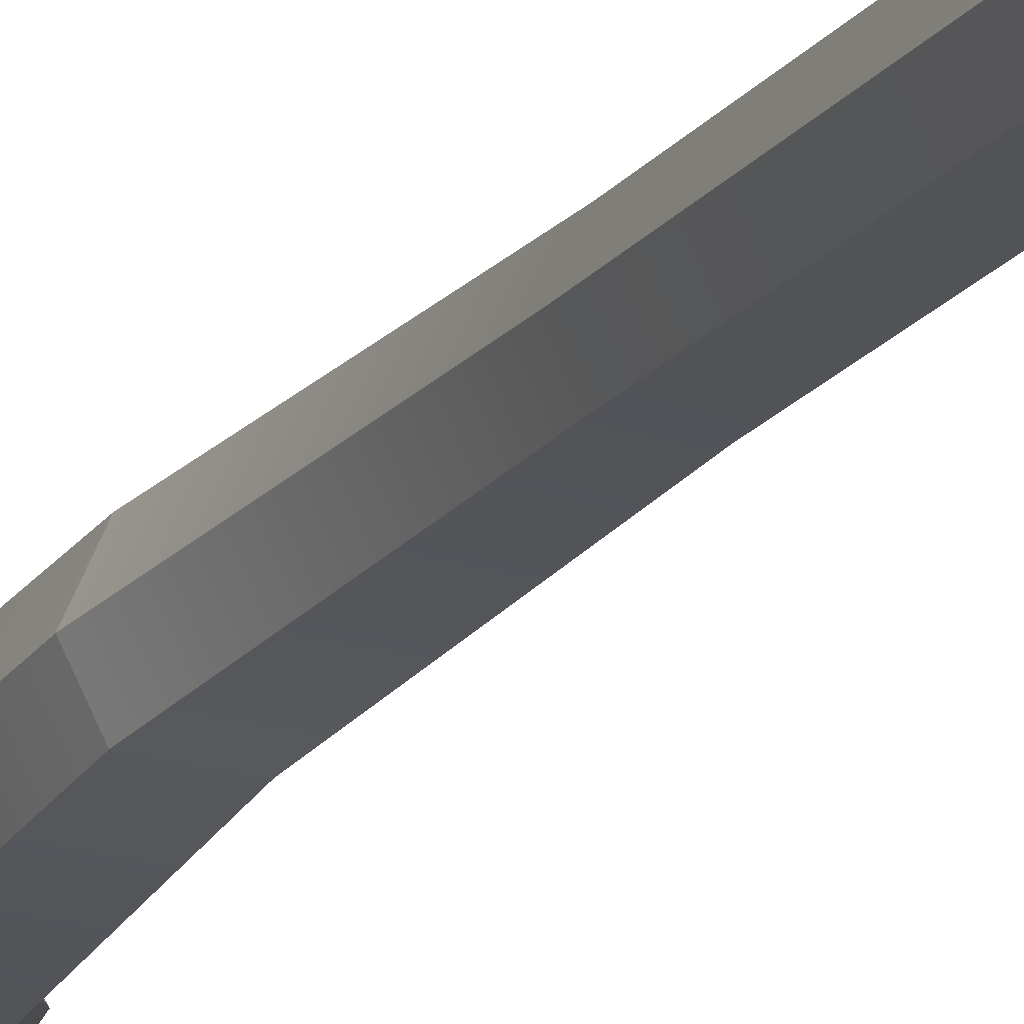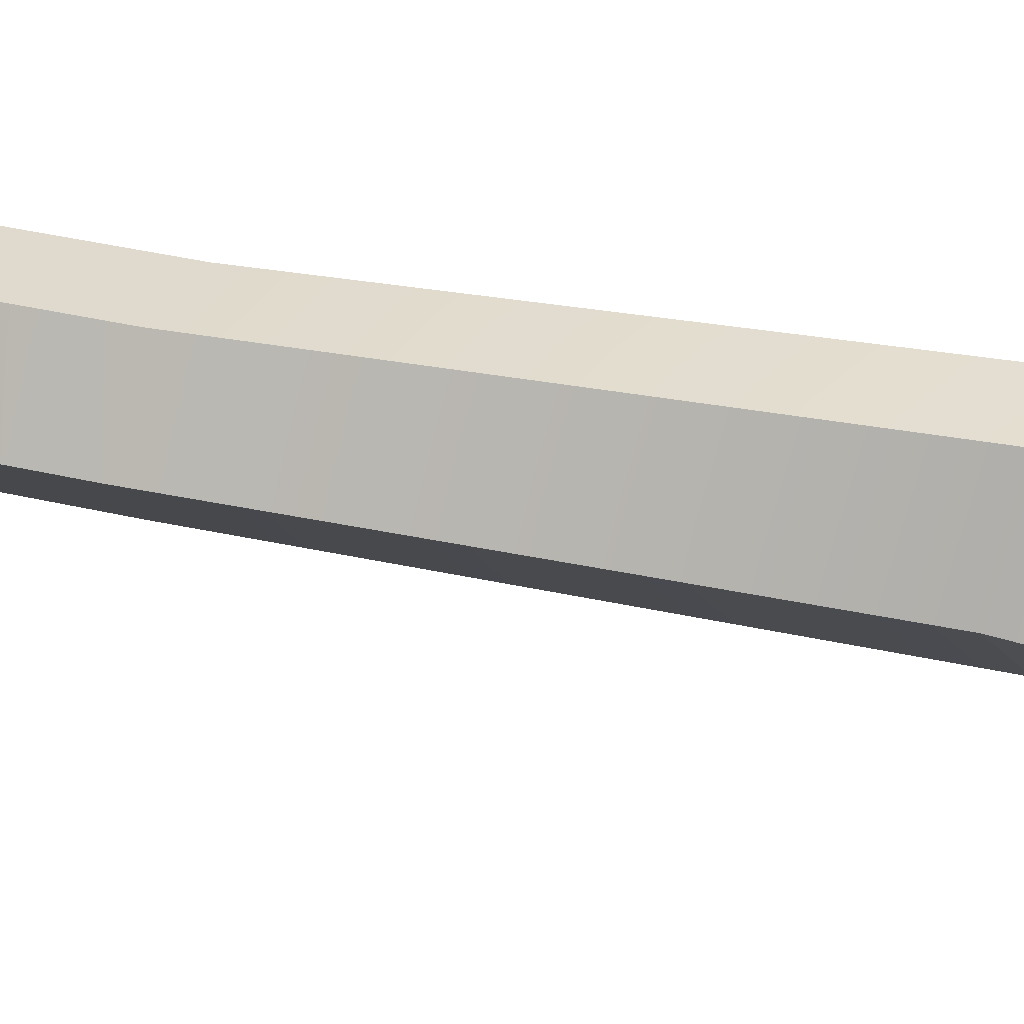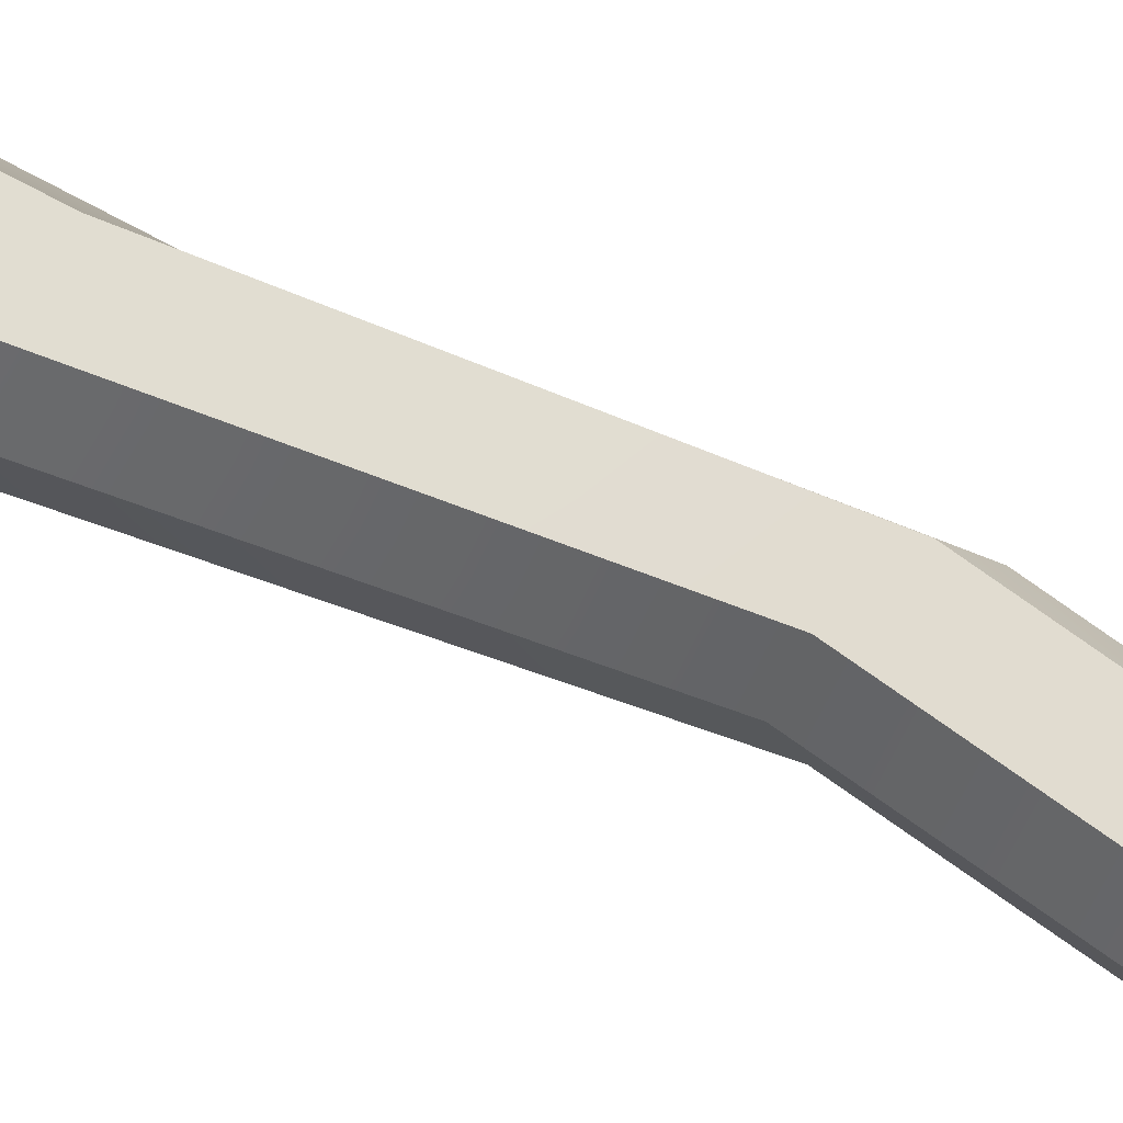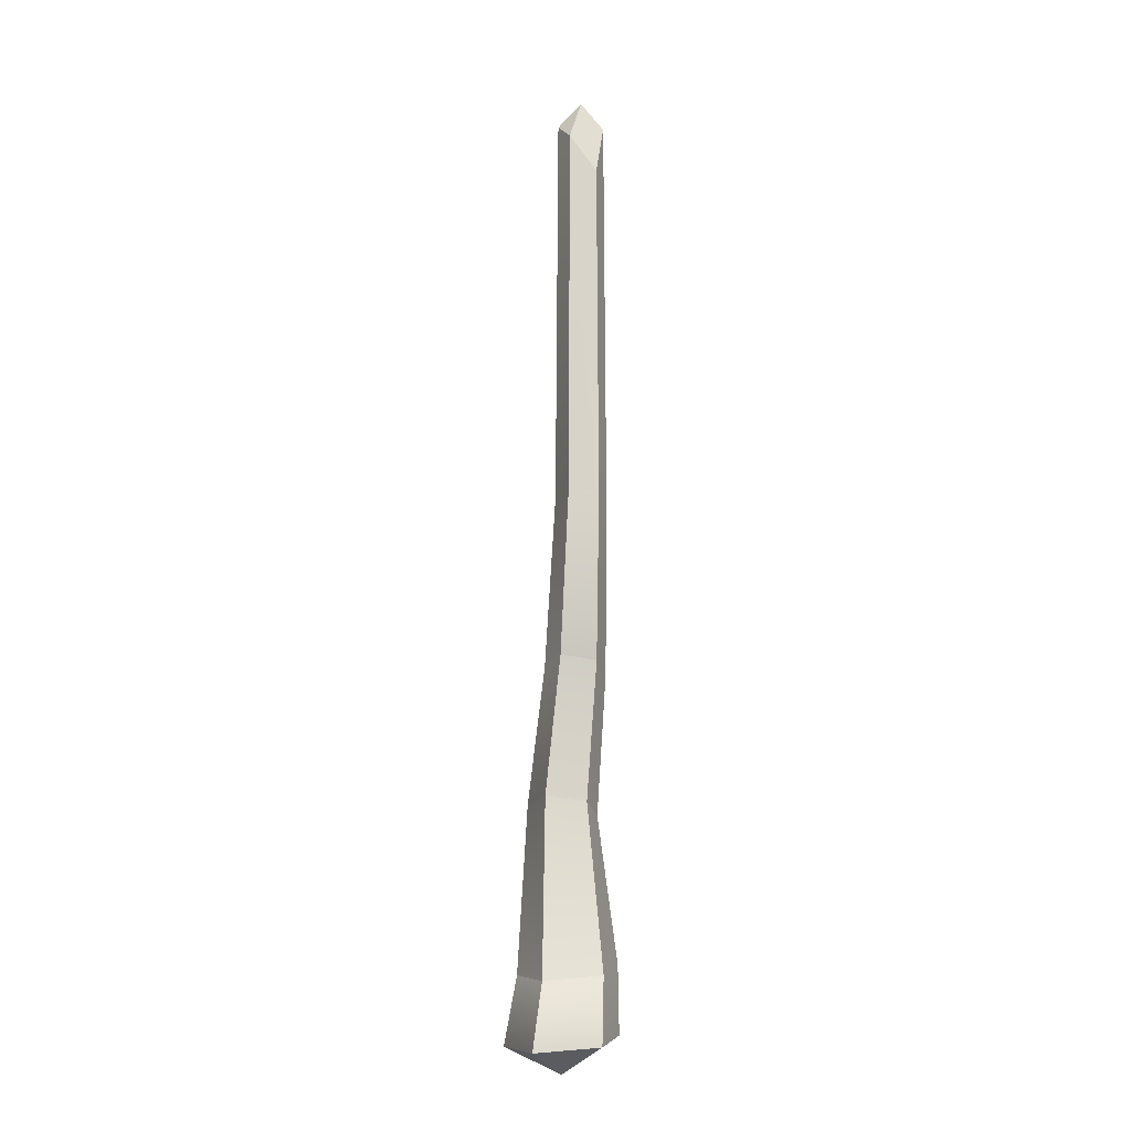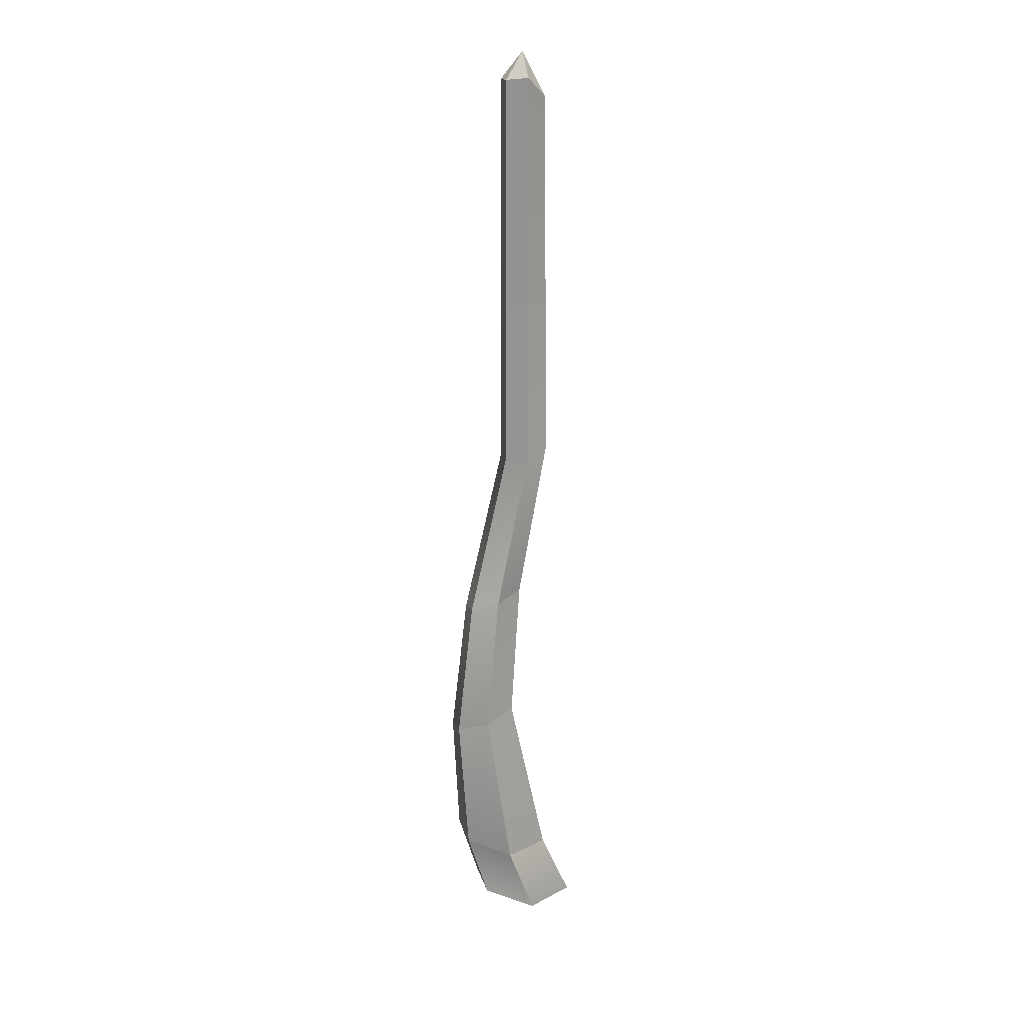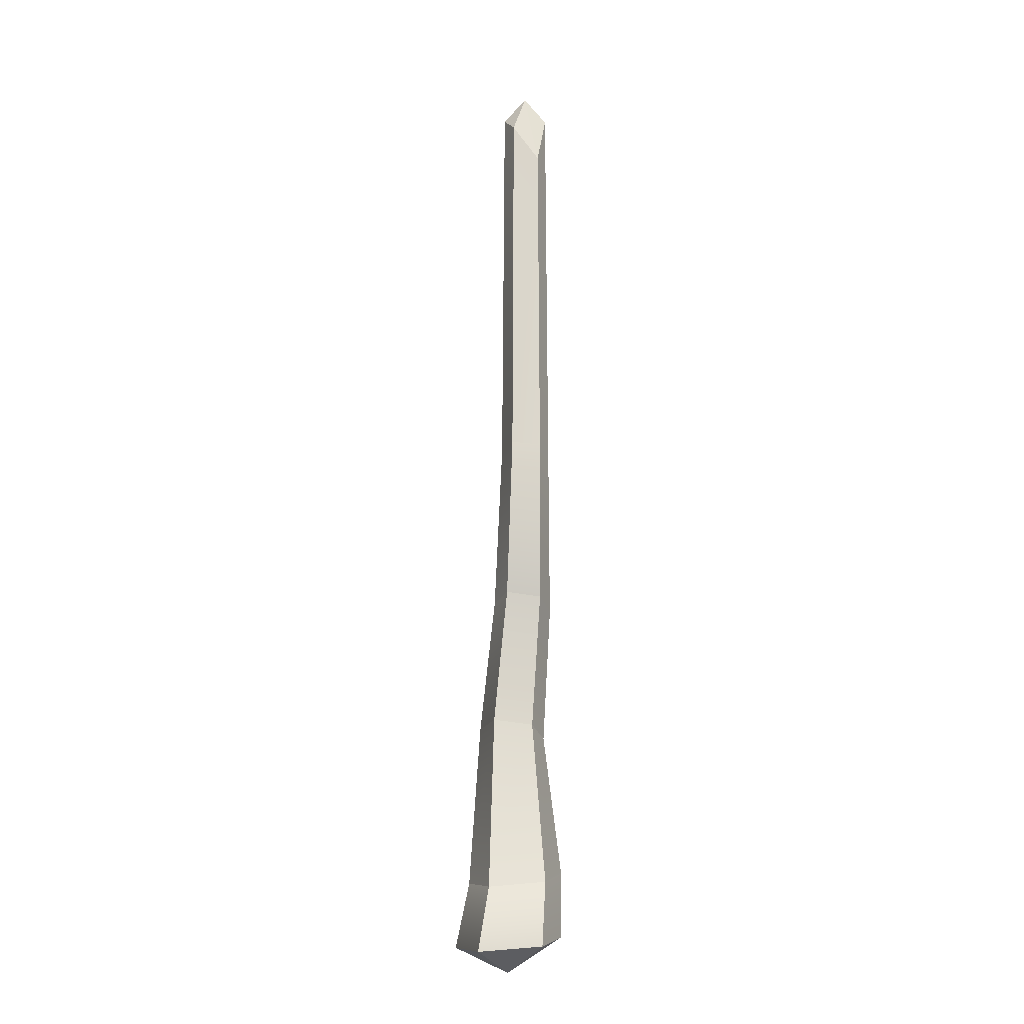
<metadata>
{"format":"obj","ext":"obj","renderer":"f3d","projection":"perspective","resolution":1024,"background":"white","views":[{"elev":-14.5,"azim":159.2,"up":"+Z"},{"elev":44.3,"azim":-75.4,"up":"+Z"},{"elev":55.9,"azim":129.8,"up":"+Z"},{"elev":-13.1,"azim":-60.4,"up":"+Y"},{"elev":19.3,"azim":-174.2,"up":"+Y"},{"elev":-15.1,"azim":-56.8,"up":"+Y"}]}
</metadata>
<code>
g witchBroom_break02
v -0.08011 -0.5765 0.002791
v -0.0352 -0.5701 -0.06206
v -0.00373 -0.489 -0.06366
v -0.04516 -0.4965 -0.005091
v -0.0352 -0.5701 -0.06206
v 0.03071 -0.5575 -0.04849
v 0.05628 -0.4754 -0.05188
v -0.00373 -0.489 -0.06366
v 0.03071 -0.5575 -0.04849
v 0.0517 -0.5512 0.002791
v 0.07514 -0.4693 -0.00696
v 0.05628 -0.4754 -0.05188
v -0.0352 -0.5701 -0.06206
v -0.08011 -0.5765 0.002791
v -0.01421 -0.601 0.002791
v 0.03071 -0.5575 -0.04849
v -0.0352 -0.5701 -0.06206
v -0.01421 -0.601 0.002791
v 0.0517 -0.5512 0.002791
v 0.03071 -0.5575 -0.04849
v -0.01421 -0.601 0.002791
v -0.01022 -0.1118 -0.001039
v 0.01491 -0.1194 -0.03759
v -0.02189 0.07964 -0.001616
v -0.04268 0.08302 0.0286
v -0.02034 0.5706 0.00104
v -0.0392 0.5455 0.0286
v 0.05172 -0.1326 -0.03074
v 0.06338 -0.1387 -0.002021
v 0.01847 0.06936 0.0286
v 0.00868 0.07283 0.004457
v 0.01726 0.5664 0.0286
v 0.007857 0.5675 0.006285
v 0.01491 -0.1194 -0.03759
v 0.05172 -0.1326 -0.03074
v 0.00868 0.07283 0.004457
v -0.02189 0.07964 -0.001616
v 0.007857 0.5675 0.006285
v -0.02034 0.5706 0.00104
v -0.08011 -0.5765 0.002791
v -0.04516 -0.4965 -0.005091
v -0.00401 -0.4903 0.05276
v -0.0352 -0.5701 0.06765
v -0.0352 -0.5701 0.06765
v -0.00401 -0.4903 0.05276
v 0.05609 -0.4767 0.03911
v 0.03071 -0.5575 0.05408
v 0.03071 -0.5575 0.05408
v 0.05609 -0.4767 0.03911
v 0.07514 -0.4693 -0.00696
v 0.0517 -0.5512 0.002791
v -0.0352 -0.5701 0.06765
v -0.01421 -0.601 0.002791
v -0.08011 -0.5765 0.002791
v 0.03071 -0.5575 0.05408
v -0.01421 -0.601 0.002791
v -0.0352 -0.5701 0.06765
v 0.0517 -0.5512 0.002791
v -0.01421 -0.601 0.002791
v 0.03071 -0.5575 0.05408
v -0.01022 -0.1118 -0.001039
v -0.04268 0.08302 0.0286
v -0.02189 0.07964 0.05882
v 0.01472 -0.1179 0.03491
v -0.04268 0.08302 0.0286
v -0.02034 0.4987 0.05617
v -0.0392 0.5455 0.0286
v 0.05155 -0.1316 0.0271
v 0.00868 0.07283 0.05275
v 0.01847 0.06936 0.0286
v 0.06338 -0.1387 -0.002021
v 0.01726 0.5664 0.0286
v 0.007857 0.5675 0.05092
v 0.01472 -0.1179 0.03491
v -0.02189 0.07964 0.05882
v 0.00868 0.07283 0.05275
v 0.05155 -0.1316 0.0271
v 0.007857 0.5675 0.05092
v -0.02034 0.4987 0.05617
v -0.00401 -0.4903 0.05276
v 0.02609 -0.2857 0.01461
v 0.06722 -0.2986 0.006137
v 0.05609 -0.4767 0.03911
v -0.04516 -0.4965 -0.005091
v -0.002143 -0.2793 -0.02652
v 0.02609 -0.2857 0.01461
v -0.00401 -0.4903 0.05276
v -0.00373 -0.489 -0.06366
v 0.02609 -0.2857 -0.06765
v -0.002143 -0.2793 -0.02652
v -0.04516 -0.4965 -0.005091
v 0.05628 -0.4754 -0.05188
v 0.06722 -0.2986 -0.05918
v 0.02609 -0.2857 -0.06765
v -0.00373 -0.489 -0.06366
v 0.07514 -0.4693 -0.00696
v 0.08011 -0.3051 -0.02652
v 0.06722 -0.2986 -0.05918
v 0.05628 -0.4754 -0.05188
v 0.05609 -0.4767 0.03911
v 0.06722 -0.2986 0.006137
v 0.08011 -0.3051 -0.02652
v 0.07514 -0.4693 -0.00696
v 0.06722 -0.2986 0.006137
v 0.05155 -0.1316 0.0271
v 0.06338 -0.1387 -0.002021
v 0.08011 -0.3051 -0.02652
v 0.06722 -0.2986 -0.05918
v 0.08011 -0.3051 -0.02652
v 0.06338 -0.1387 -0.002021
v 0.05172 -0.1326 -0.03074
v 0.02609 -0.2857 -0.06765
v 0.06722 -0.2986 -0.05918
v 0.05172 -0.1326 -0.03074
v 0.01491 -0.1194 -0.03759
v -0.002143 -0.2793 -0.02652
v 0.02609 -0.2857 -0.06765
v 0.01491 -0.1194 -0.03759
v -0.01022 -0.1118 -0.001039
v -0.002143 -0.2793 -0.02652
v -0.01022 -0.1118 -0.001039
v 0.01472 -0.1179 0.03491
v 0.02609 -0.2857 0.01461
v 0.02609 -0.2857 0.01461
v 0.01472 -0.1179 0.03491
v 0.05155 -0.1316 0.0271
v 0.06722 -0.2986 0.006137
v -0.02034 0.5706 0.00104
v 0.007857 0.5675 0.006285
v -0.01007 0.601 0.0286
v -0.02034 0.4987 0.05617
v -0.01007 0.601 0.0286
v 0.007857 0.5675 0.05092
v -0.01007 0.601 0.0286
v 0.01726 0.5664 0.0286
v 0.007857 0.5675 0.05092
v -0.01007 0.601 0.0286
v 0.007857 0.5675 0.006285
v 0.01726 0.5664 0.0286
v -0.0392 0.5455 0.0286
v -0.02034 0.5706 0.00104
v -0.01007 0.601 0.0286
v -0.02034 0.4987 0.05617
v -0.0392 0.5455 0.0286
v -0.01007 0.601 0.0286
g witchBroom_break02_0
f 3 2 1
f 4 3 1
f 7 6 5
f 8 7 5
f 11 10 9
f 12 11 9
f 15 14 13
f 18 17 16
f 21 20 19
f 24 23 22
f 25 24 22
f 26 24 25
f 27 26 25
f 30 29 28
f 31 30 28
f 32 30 31
f 33 32 31
f 36 35 34
f 37 36 34
f 38 36 37
f 39 38 37
f 42 41 40
f 43 42 40
f 46 45 44
f 47 46 44
f 50 49 48
f 51 50 48
f 54 53 52
f 57 56 55
f 60 59 58
f 63 62 61
f 64 63 61
f 63 66 65
f 66 67 65
f 70 69 68
f 71 70 68
f 70 72 69
f 72 73 69
f 76 75 74
f 77 76 74
f 76 78 75
f 78 79 75
f 82 81 80
f 83 82 80
f 86 85 84
f 87 86 84
f 90 89 88
f 91 90 88
f 94 93 92
f 95 94 92
f 98 97 96
f 99 98 96
f 102 101 100
f 103 102 100
f 106 105 104
f 107 106 104
f 110 109 108
f 111 110 108
f 114 113 112
f 115 114 112
f 118 117 116
f 119 118 116
f 122 121 120
f 123 122 120
f 126 125 124
f 127 126 124
f 130 129 128
f 133 132 131
f 136 135 134
f 139 138 137
f 142 141 140
f 145 144 143

</code>
